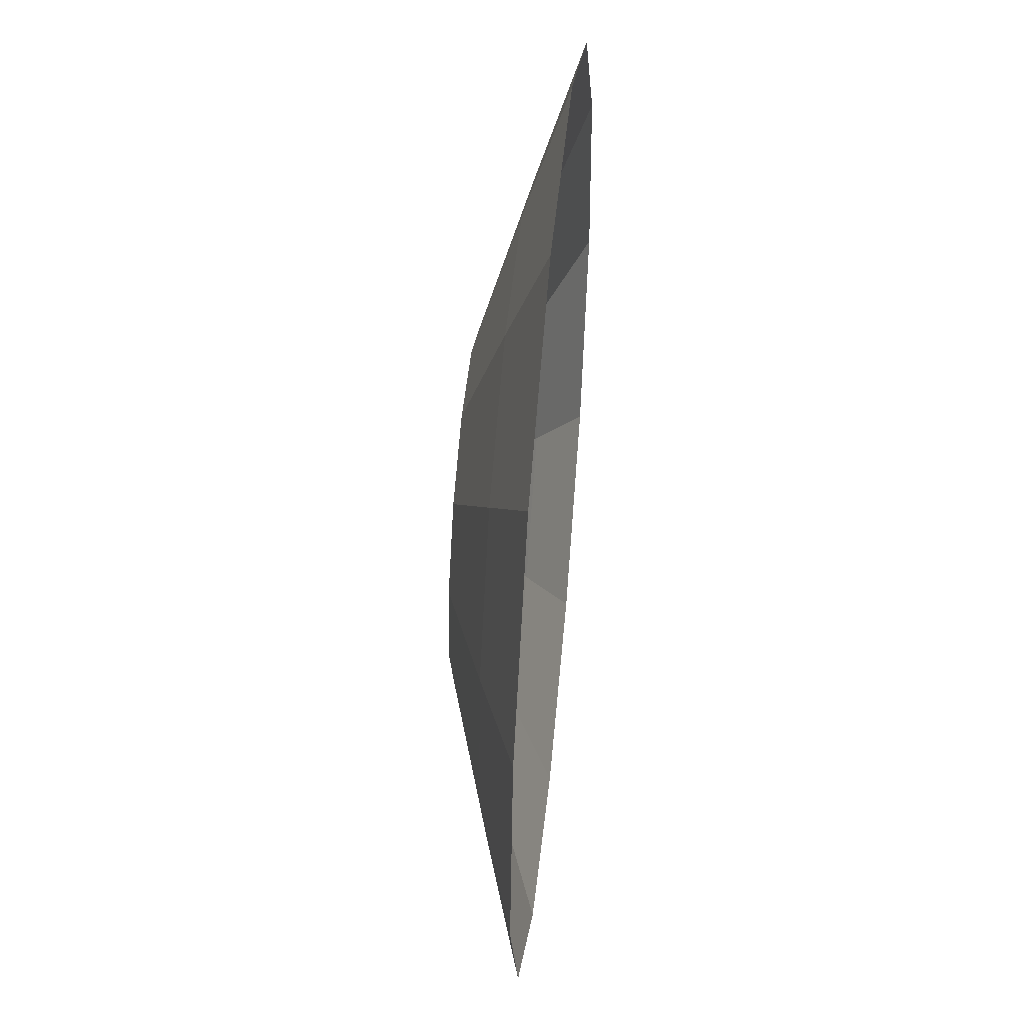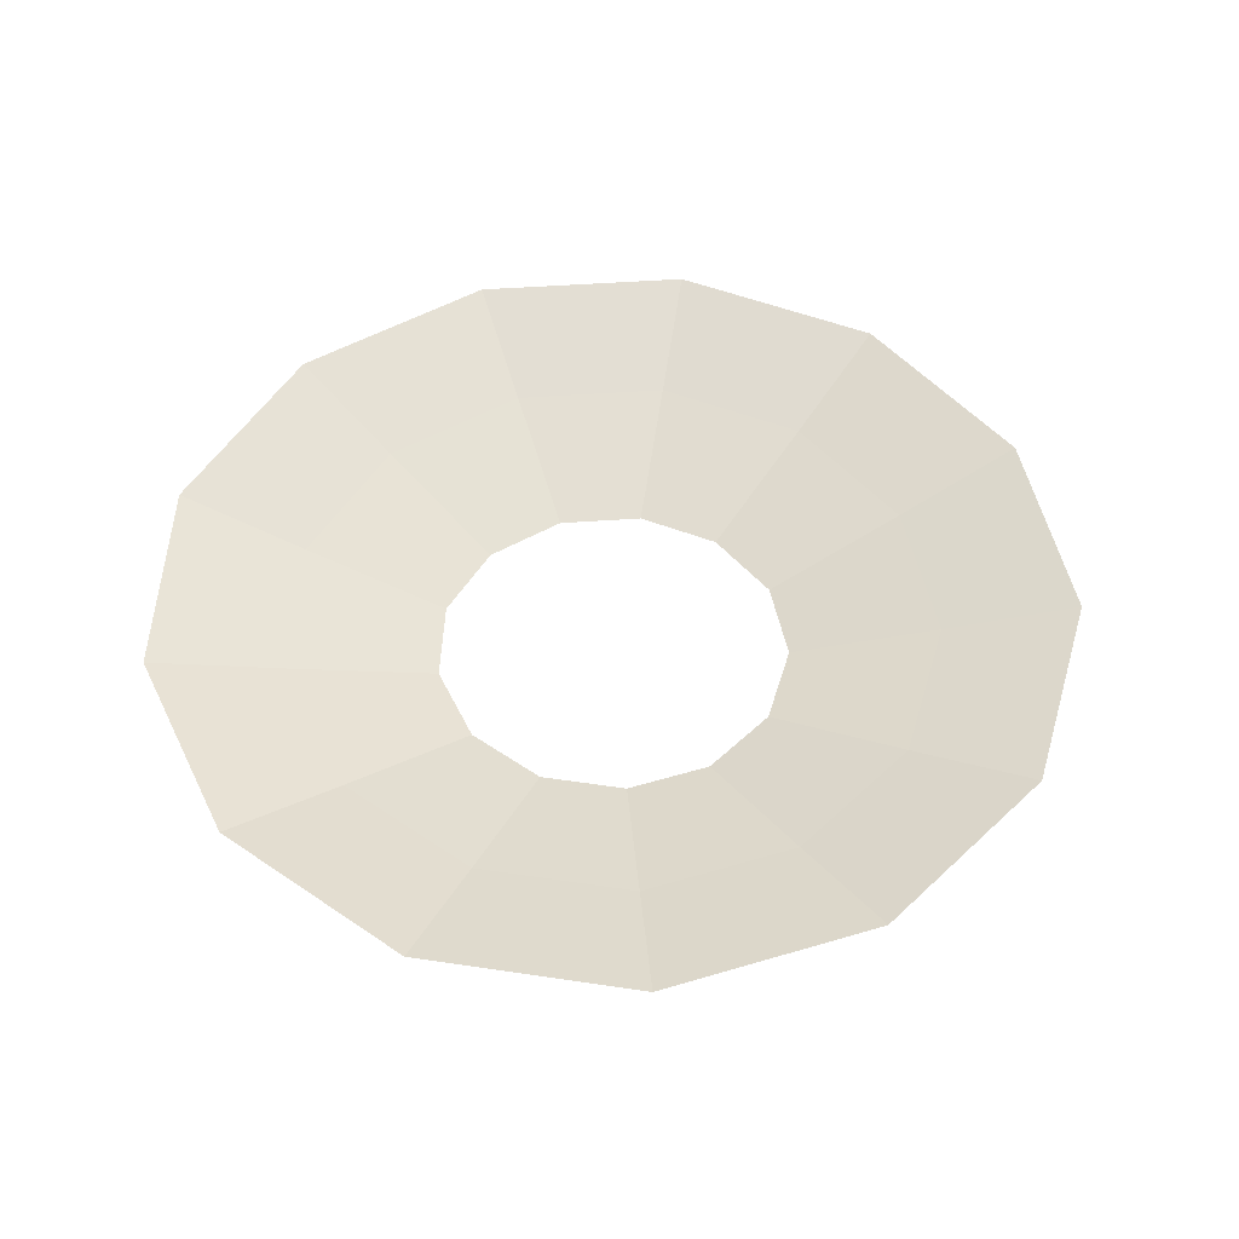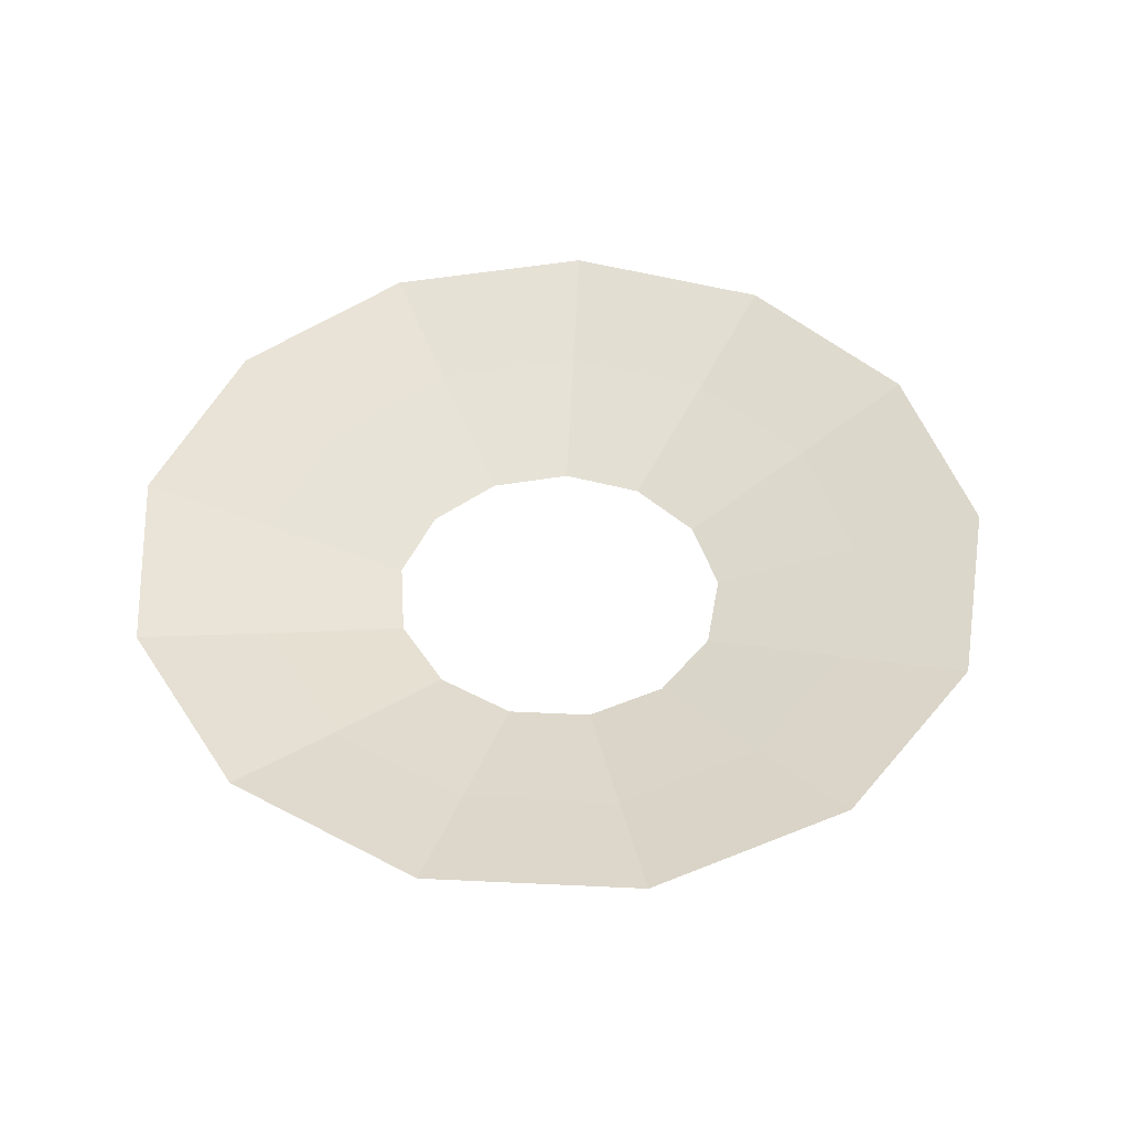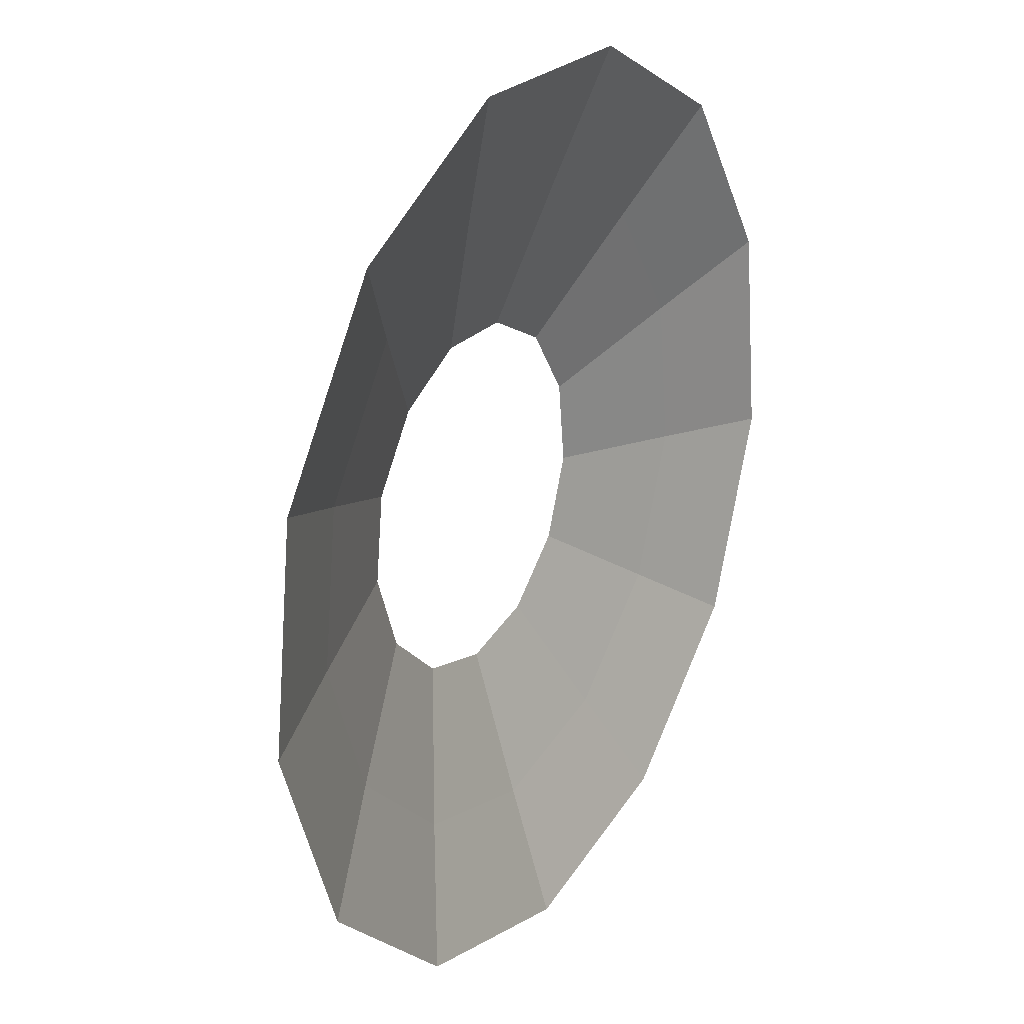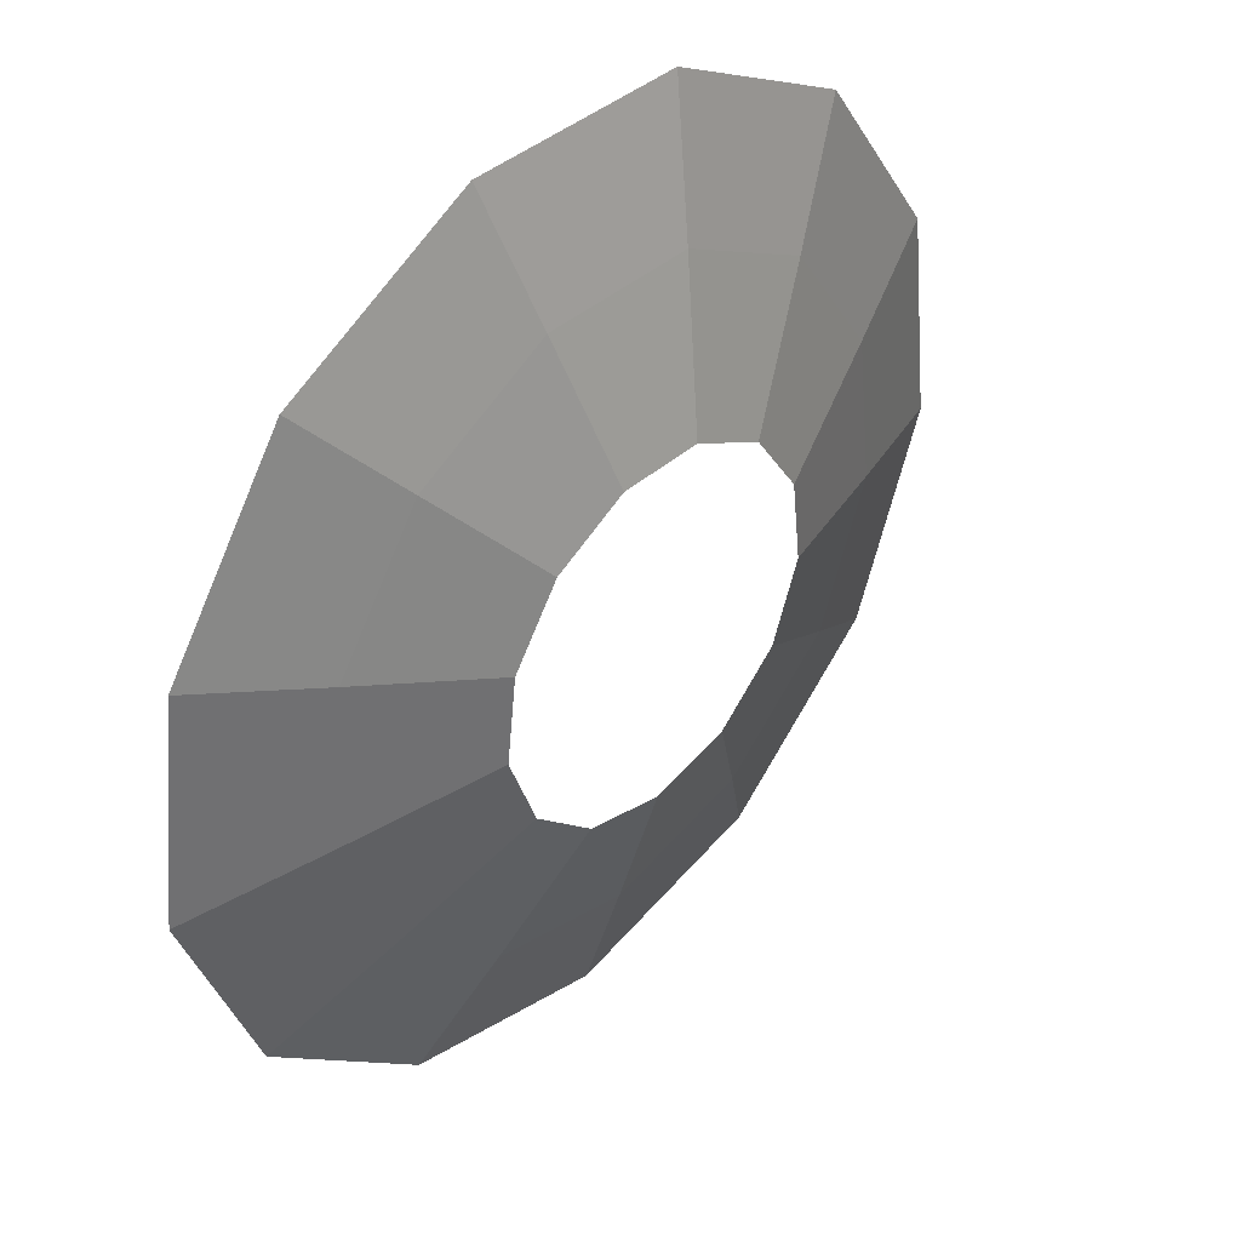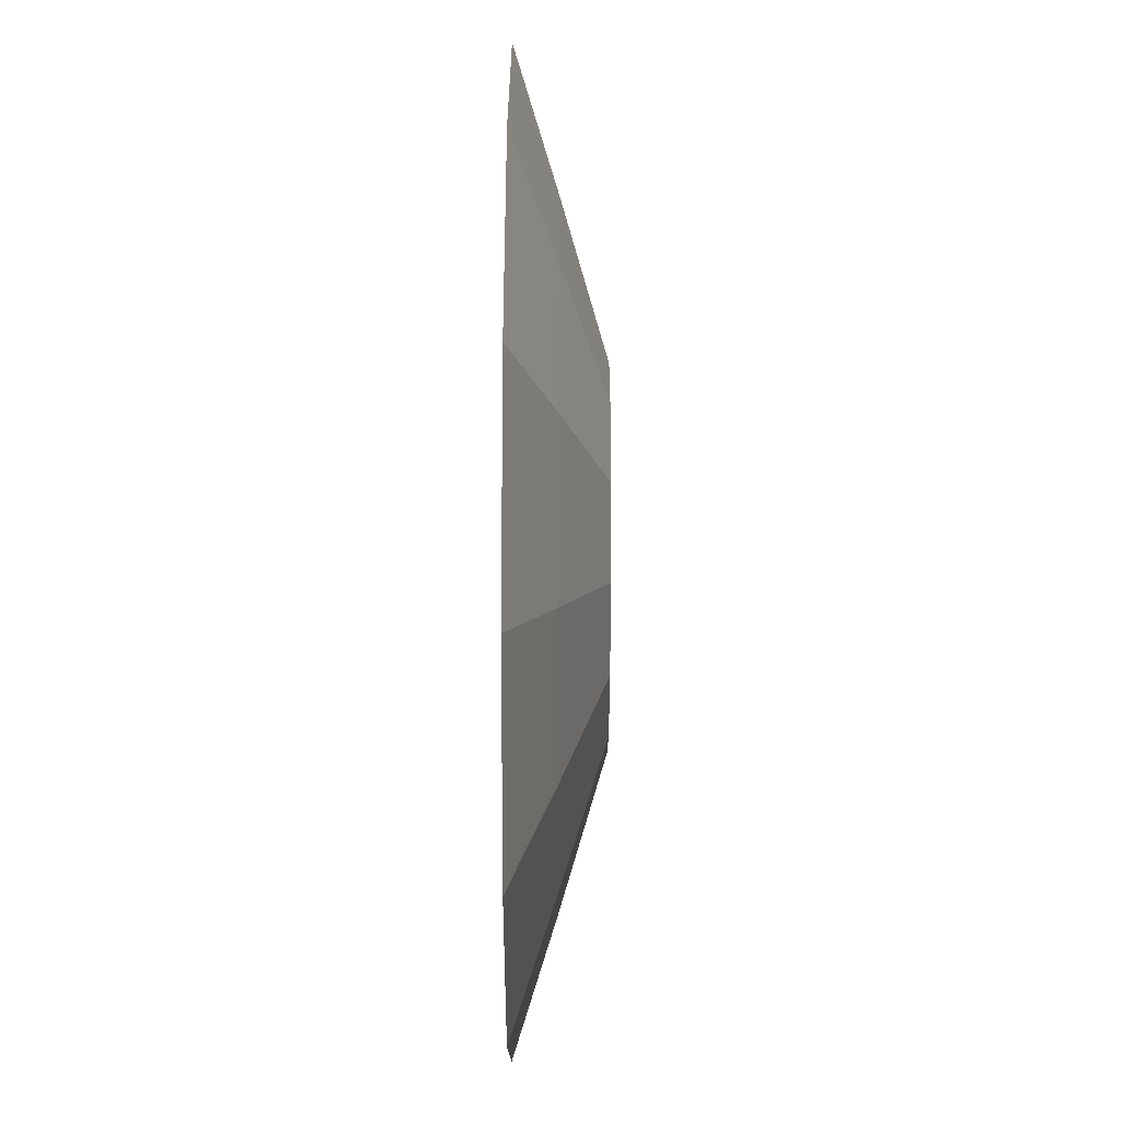
<metadata>
{"format":"obj","ext":"obj","renderer":"f3d","projection":"perspective","resolution":1024,"background":"white","views":[{"elev":48.7,"azim":95.6,"up":"+Z"},{"elev":49.9,"azim":92.5,"up":"+Y"},{"elev":48.0,"azim":86.1,"up":"+Y"},{"elev":24.2,"azim":121.2,"up":"+Z"},{"elev":39.9,"azim":-47.3,"up":"+Z"},{"elev":55.7,"azim":-89.8,"up":"+Z"}]}
</metadata>
<code>
o Circle.001
v 0 0.4431 -2.322
v -1.079 0.4431 -2.056
v -1.911 0.4431 -1.319
v -2.305 0.4431 -0.2799
v -2.171 0.4431 0.8233
v -1.54 0.4431 1.738
v -0.5556 0.4431 2.254
v 0.5556 0.4431 2.254
v 1.54 0.4431 1.738
v 2.171 0.4431 0.8233
v 2.305 0.4431 -0.2799
v 1.911 0.4431 -1.319
v 1.079 0.4431 -2.056
v 0 0.008582 -0.898
v -0.4173 0.008582 -0.7952
v -0.7391 0.008582 -0.5101
v -0.8915 0.008582 -0.1082
v -0.8397 0.008582 0.3185
v -0.5955 0.008582 0.6722
v -0.2149 0.008582 0.872
v 0.2149 0.008582 0.872
v 0.5955 0.008582 0.6722
v 0.8397 0.008582 0.3185
v 0.8915 0.008582 -0.1082
v 0.7391 0.008582 -0.5101
v 0.4173 0.008582 -0.7952
v -1.638 0.2333 -0.1989
v -1.358 0.2333 -0.9376
v -0.767 0.2333 -1.461
v 0 0.2333 -1.65
v 0.767 0.2333 -1.461
v 1.358 0.2333 -0.9376
v 1.638 0.2333 -0.1989
v 1.543 0.2333 0.5853
v 1.094 0.2333 1.235
v 0.395 0.2333 1.603
v -0.395 0.2333 1.603
v -1.094 0.2333 1.235
v -1.543 0.2333 0.5853
v -0.5395 0.4431 -2.189
v -1.495 0.4431 -1.687
v -2.108 0.4431 -0.7994
v -2.238 0.4431 0.2717
v -1.855 0.4431 1.281
v -1.048 0.4431 1.996
v 0 0.4431 2.254
v 1.048 0.4431 1.996
v 1.855 0.4431 1.281
v 2.238 0.4431 0.2717
v 2.108 0.4431 -0.7994
v 1.495 0.4431 -1.687
v 0.5395 0.4431 -2.189
v -0.2087 0.008582 -0.8466
v -0.5782 0.008582 -0.6527
v -0.8153 0.008582 -0.3092
v -0.8656 0.008582 0.1051
v -0.7176 0.008582 0.4953
v -0.4052 0.008582 0.7721
v 0 0.008582 0.872
v 0.4052 0.008582 0.7721
v 0.7176 0.008582 0.4953
v 0.8656 0.008582 0.1051
v 0.8153 0.008582 -0.3092
v 0.5782 0.008582 -0.6527
v 0.2087 0.008582 -0.8466
v -1.635 0.3382 -1.128
v -0.923 0.3382 -1.759
v 0 0.3382 -1.986
v 0.923 0.3382 -1.759
v 1.972 0.3382 -0.2394
v 1.635 0.3382 -1.128
v 1.857 0.3382 0.7043
v 1.317 0.3382 1.487
v 0.4753 0.3382 1.928
v -0.4753 0.3382 1.928
v -1.317 0.3382 1.487
v -1.857 0.3382 0.7043
v -1.972 0.3382 -0.2394
v -1.265 0.1209 -0.1536
v -1.049 0.1209 -0.7239
v -0.5922 0.1209 -1.128
v 0 0.1209 -1.274
v 0.5922 0.1209 -1.128
v 1.049 0.1209 -0.7239
v 1.265 0.1209 -0.1536
v 1.191 0.1209 0.4519
v 0.845 0.1209 0.9538
v 0.305 0.1209 1.237
v -0.305 0.1209 1.237
v -0.845 0.1209 0.9538
v -1.191 0.1209 0.4519
v -1.498 0.2333 -0.5683
v -1.063 0.2333 -1.2
v -0.3835 0.2333 -1.556
v 0.3835 0.2333 -1.556
v 1.063 0.2333 -1.2
v 1.498 0.2333 -0.5683
v 1.591 0.2333 0.1932
v 1.319 0.2333 0.9103
v 0.7447 0.2333 1.419
v 0 0.2333 1.603
v -0.7447 0.2333 1.419
v -1.319 0.2333 0.9103
v -1.591 0.2333 0.1932
v 0.8204 0.1209 -0.9261
v 1.157 0.1209 -0.4387
v 1.228 0.1209 0.1491
v 1.018 0.1209 0.7028
v 0.575 0.1209 1.096
v 0 0.1209 1.237
v -0.575 0.1209 1.096
v -1.018 0.1209 0.7028
v -1.228 0.1209 0.1491
v -1.157 0.1209 -0.4387
v -0.8204 0.1209 -0.9261
v -0.2961 0.1209 -1.201
v 0.2961 0.1209 -1.201
v 0.4615 0.3382 -1.872
v 1.279 0.3382 -1.443
v 1.803 0.3382 -0.6838
v 1.914 0.3382 0.2324
v 1.587 0.3382 1.095
v 0.8962 0.3382 1.708
v 0 0.3382 1.928
v -0.8962 0.3382 1.708
v -1.587 0.3382 1.095
v -1.914 0.3382 0.2324
v -1.803 0.3382 -0.6838
v -1.279 0.3382 -1.443
v -0.4615 0.3382 -1.872
f 130 67 29 94
f 129 66 28 93
f 128 78 27 92
f 127 77 39 104
f 126 76 38 103
f 125 75 37 102
f 124 74 36 101
f 123 73 35 100
f 122 72 34 99
f 121 70 33 98
f 120 71 32 97
f 119 69 31 96
f 118 68 30 95
f 117 82 14 65
f 116 81 15 53
f 115 93 28 80
f 114 92 27 79
f 113 104 39 91
f 112 103 38 90
f 111 102 37 89
f 110 101 36 88
f 109 100 35 87
f 108 99 34 86
f 107 98 33 85
f 106 97 32 84
f 105 96 31 83
f 64 105 83 26
f 25 84 105 64
f 84 32 96 105
f 63 106 84 25
f 24 85 106 63
f 85 33 97 106
f 62 107 85 24
f 23 86 107 62
f 86 34 98 107
f 61 108 86 23
f 22 87 108 61
f 87 35 99 108
f 60 109 87 22
f 21 88 109 60
f 88 36 100 109
f 59 110 88 21
f 20 89 110 59
f 89 37 101 110
f 58 111 89 20
f 19 90 111 58
f 90 38 102 111
f 57 112 90 19
f 18 91 112 57
f 91 39 103 112
f 56 113 91 18
f 17 79 113 56
f 79 27 104 113
f 55 114 79 17
f 16 80 114 55
f 80 28 92 114
f 54 115 80 16
f 15 81 115 54
f 81 29 93 115
f 82 116 53 14
f 30 94 116 82
f 94 29 81 116
f 83 117 65 26
f 31 95 117 83
f 95 30 82 117
f 69 118 95 31
f 13 52 118 69
f 52 1 68 118
f 71 119 96 32
f 12 51 119 71
f 51 13 69 119
f 70 120 97 33
f 11 50 120 70
f 50 12 71 120
f 72 121 98 34
f 10 49 121 72
f 49 11 70 121
f 73 122 99 35
f 9 48 122 73
f 48 10 72 122
f 74 123 100 36
f 8 47 123 74
f 47 9 73 123
f 75 124 101 37
f 7 46 124 75
f 46 8 74 124
f 76 125 102 38
f 6 45 125 76
f 45 7 75 125
f 77 126 103 39
f 5 44 126 77
f 44 6 76 126
f 78 127 104 27
f 4 43 127 78
f 43 5 77 127
f 66 128 92 28
f 3 42 128 66
f 42 4 78 128
f 67 129 93 29
f 2 41 129 67
f 41 3 66 129
f 68 130 94 30
f 1 40 130 68
f 40 2 67 130

</code>
